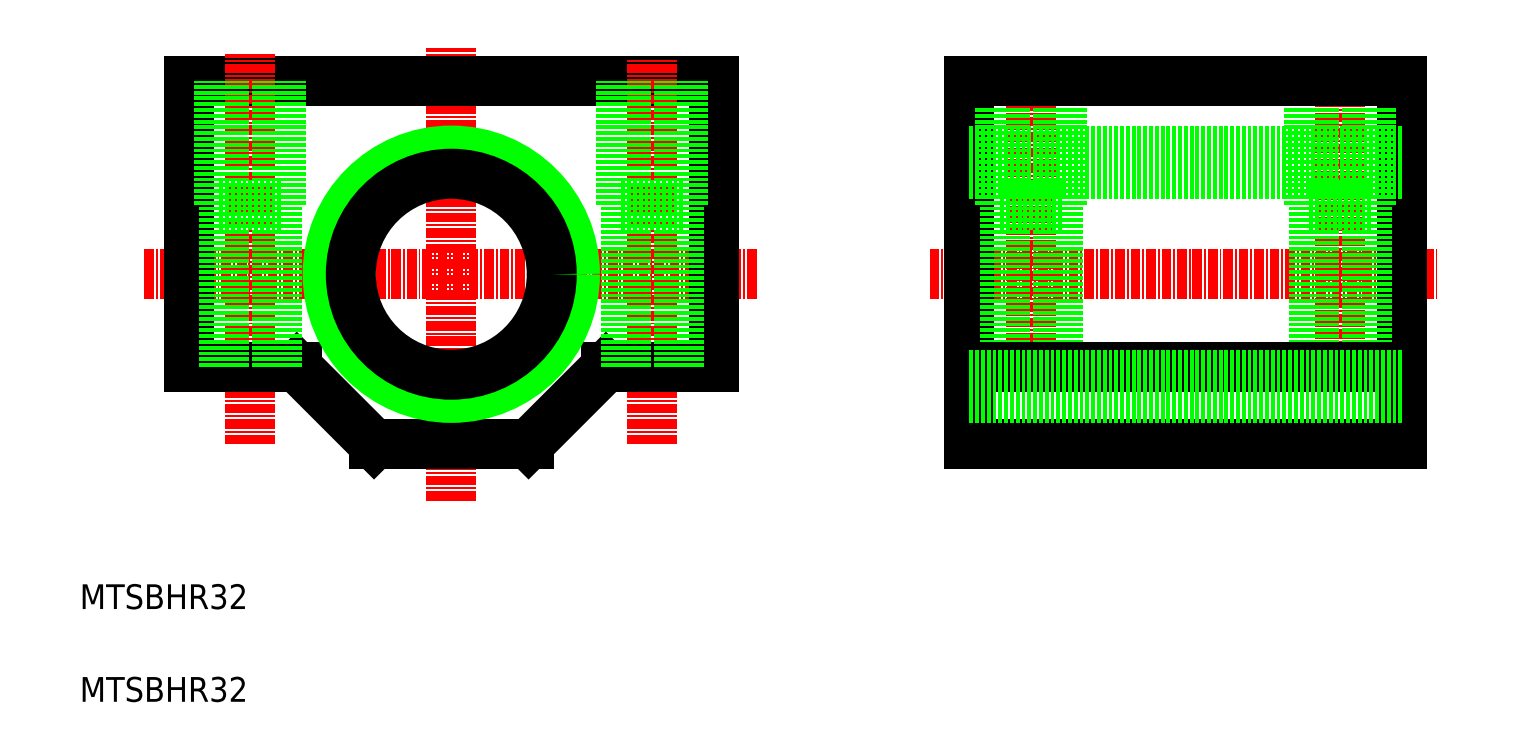
<metadata>
{"format":"dxf","ext":"dxf","renderer":"ezdxf+matplotlib","layout":"modelspace","background":"white","min_lineweight":24,"dpi":150}
</metadata>
<code>
0
SECTION
2
ENTITIES
0
TEXT
8
0
10
51.46
20
215.1
30
0
40
3.2
1
MTSBHR32
0
LINE
8
CENTER
10
59.8
20
258.4
30
0
11
139.3
21
258.4
31
0
0
LINE
8
CENTER
10
99.54
20
229.1
30
0
11
99.54
21
287.7
31
0
0
LINE
8
CENTER
10
161.4
20
258.4
30
0
11
227.1
21
258.4
31
0
0
LINE
8
0
10
65.54
20
246.4
30
0
11
65.54
21
283.4
31
0
0
LINE
8
0
10
133.5
20
246.4
30
0
11
133.5
21
283.4
31
0
0
LINE
8
0
10
65.54
20
283.4
30
0
11
133.5
21
283.4
31
0
0
LINE
8
0
10
89.54
20
236.4
30
0
11
109.5
21
236.4
31
0
0
LINE
8
CENTER
10
73.54
20
236.4
30
0
11
73.54
21
286.9
31
0
0
LINE
8
CENTER
10
125.5
20
236.4
30
0
11
125.5
21
286.4
31
0
0
LINE
8
0
10
166.6
20
236.4
30
0
11
166.6
21
283.4
31
0
0
LINE
8
0
10
222.6
20
236.4
30
0
11
222.6
21
283.4
31
0
0
LINE
8
CENTER
10
174.6
20
243.5
30
0
11
174.6
21
284.7
31
0
0
LINE
8
CENTER
10
214.6
20
244
30
0
11
214.6
21
284.8
31
0
0
LINE
8
0
10
65.54
20
246.4
30
0
11
79.54
21
246.4
31
0
0
LINE
8
0
10
119.5
20
246.4
30
0
11
133.5
21
246.4
31
0
0
LINE
8
0
10
79.54
20
246.4
30
0
11
89.54
21
236.4
31
0
0
LINE
8
0
10
119.5
20
246.4
30
0
11
109.5
21
236.4
31
0
0
LINE
8
0
10
76.99
20
246.4
30
0
11
76.99
21
283.4
31
0
0
LINE
8
0
10
70.09
20
246.4
30
0
11
70.09
21
283.4
31
0
0
LINE
8
0
10
77.54
20
267.4
30
0
11
77.54
21
283.4
31
0
0
LINE
8
0
10
69.54
20
267.4
30
0
11
69.54
21
283.4
31
0
0
LINE
8
0
10
69.54
20
267.4
30
0
11
77.54
21
267.4
31
0
0
LINE
8
0
10
129
20
246.4
30
0
11
129
21
283.4
31
0
0
LINE
8
0
10
122.1
20
246.4
30
0
11
122.1
21
283.4
31
0
0
LINE
8
0
10
129.5
20
267.4
30
0
11
129.5
21
283.4
31
0
0
LINE
8
0
10
121.5
20
267.4
30
0
11
121.5
21
283.4
31
0
0
LINE
8
0
10
121.5
20
267.4
30
0
11
129.5
21
267.4
31
0
0
LINE
8
0
10
178
20
246.4
30
0
11
178
21
283.4
31
0
0
LINE
8
0
10
171.1
20
246.4
30
0
11
171.1
21
283.4
31
0
0
LINE
8
0
10
178.6
20
267.4
30
0
11
178.6
21
283.4
31
0
0
LINE
8
0
10
170.6
20
267.4
30
0
11
170.6
21
283.4
31
0
0
LINE
8
0
10
170.6
20
267.4
30
0
11
178.6
21
267.4
31
0
0
LINE
8
0
10
218
20
246.4
30
0
11
218
21
283.4
31
0
0
LINE
8
0
10
211.1
20
246.4
30
0
11
211.1
21
283.4
31
0
0
LINE
8
0
10
218.6
20
267.4
30
0
11
218.6
21
283.4
31
0
0
LINE
8
0
10
210.6
20
267.4
30
0
11
210.6
21
283.4
31
0
0
LINE
8
0
10
210.6
20
267.4
30
0
11
218.6
21
267.4
31
0
0
LINE
8
0
10
166.6
20
246.4
30
0
11
222.6
21
246.4
31
0
0
LINE
8
0
10
166.6
20
283.4
30
0
11
222.6
21
283.4
31
0
0
LINE
8
0
10
166.6
20
236.4
30
0
11
222.6
21
236.4
31
0
0
CIRCLE
8
0
10
99.54
20
258.4
30
0
40
16
0
CIRCLE
8
0
10
99.54
20
258.4
30
0
40
13
0
LINE
8
0
10
166.6
20
242.4
30
0
11
222.6
21
242.4
31
0
0
LINE
8
0
10
166.6
20
245.4
30
0
11
222.6
21
245.4
31
0
0
LINE
8
0
10
166.6
20
274.4
30
0
11
222.6
21
274.4
31
0
0
LINE
8
0
10
166.6
20
271.4
30
0
11
222.6
21
271.4
31
0
0
TEXT
8
0
10
51.46
20
203.1
30
0
40
3.2
1
MTSBHR32
0
ENDSEC
0
EOF

</code>
